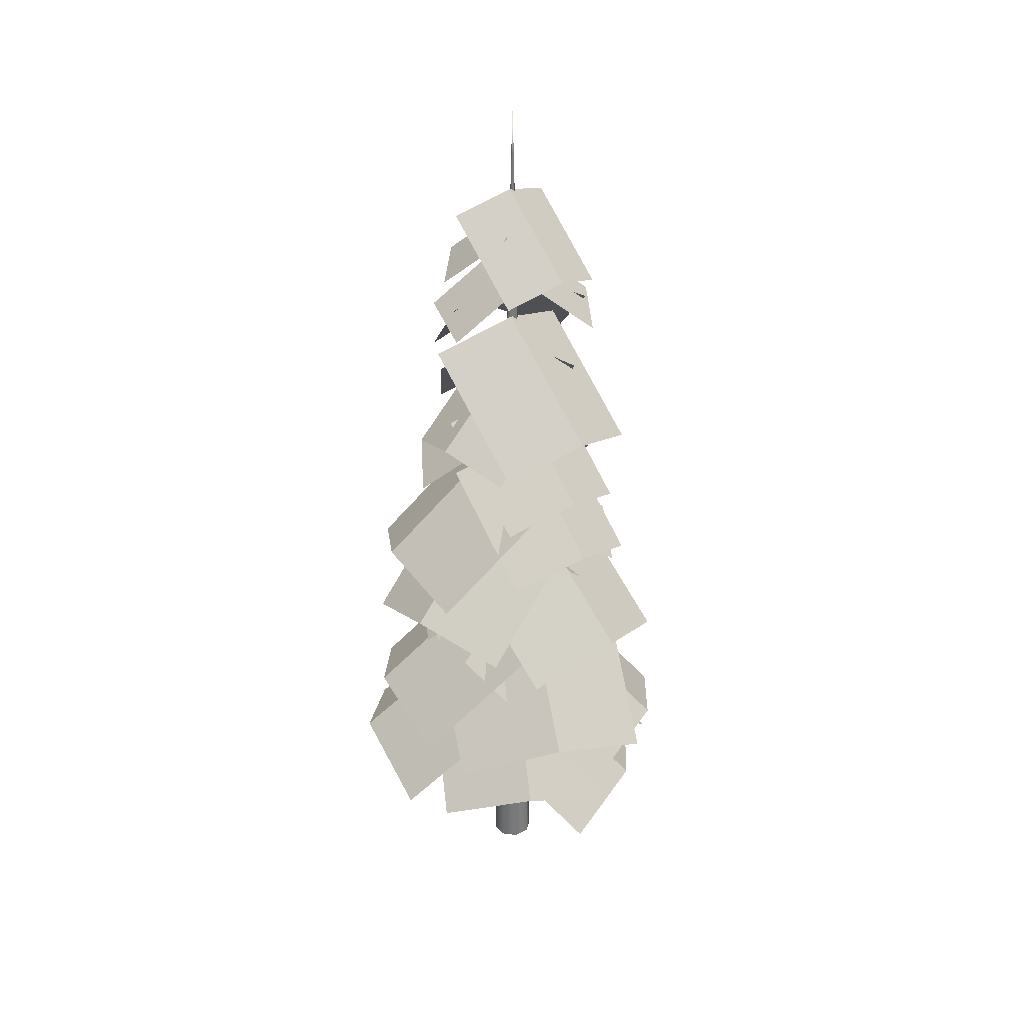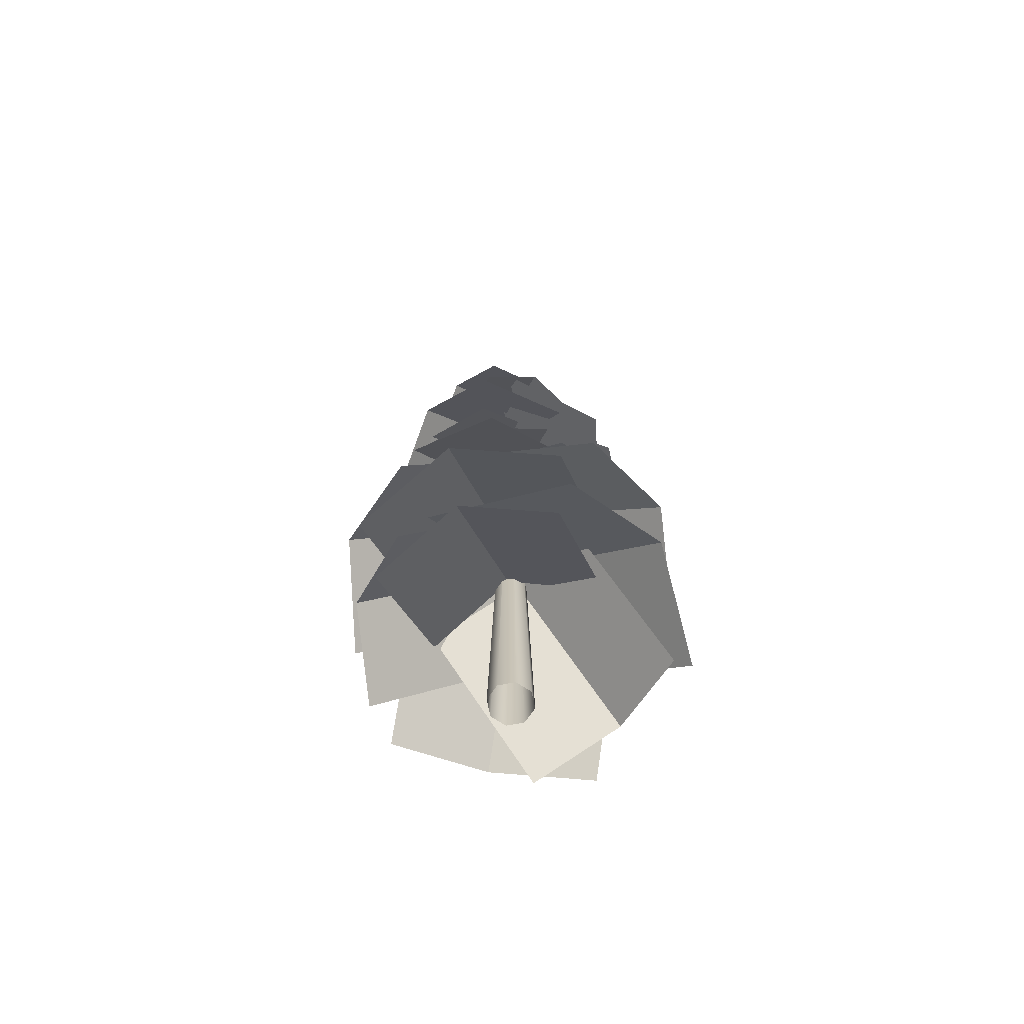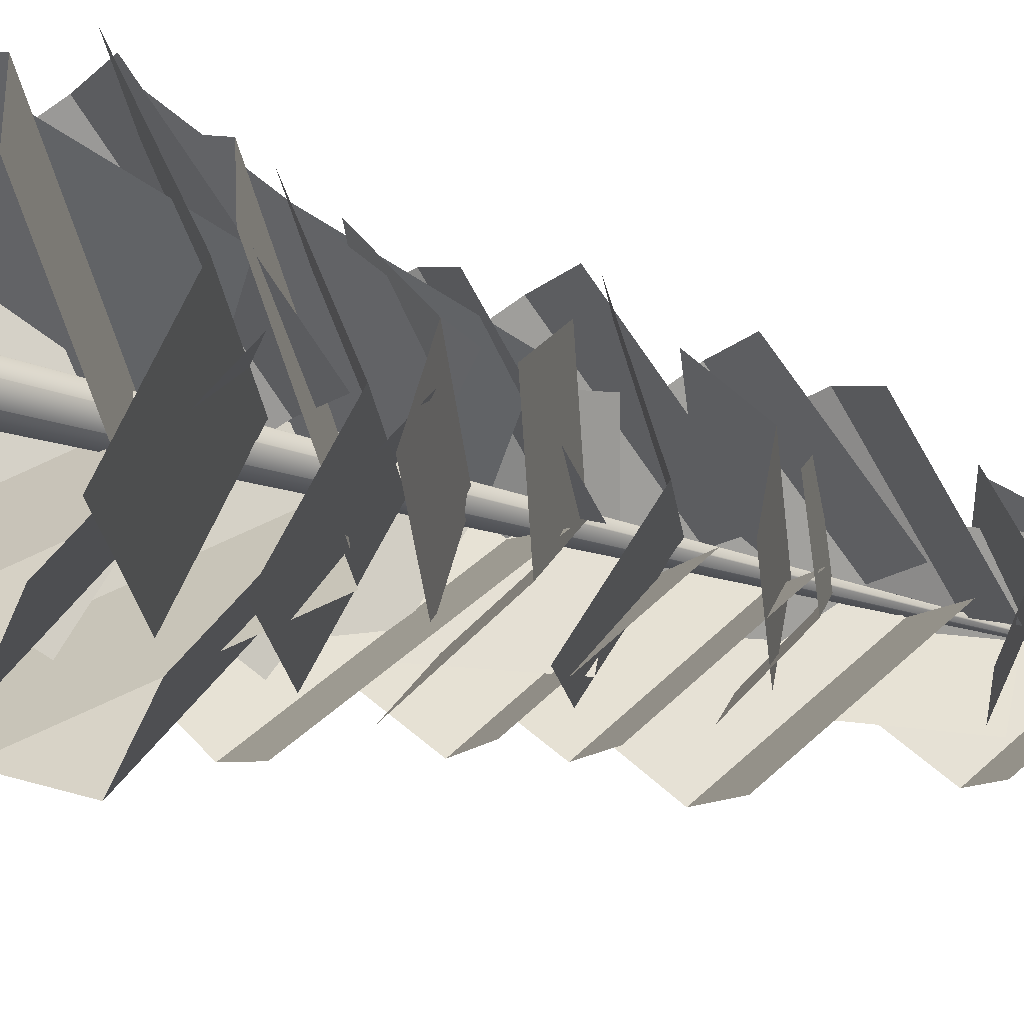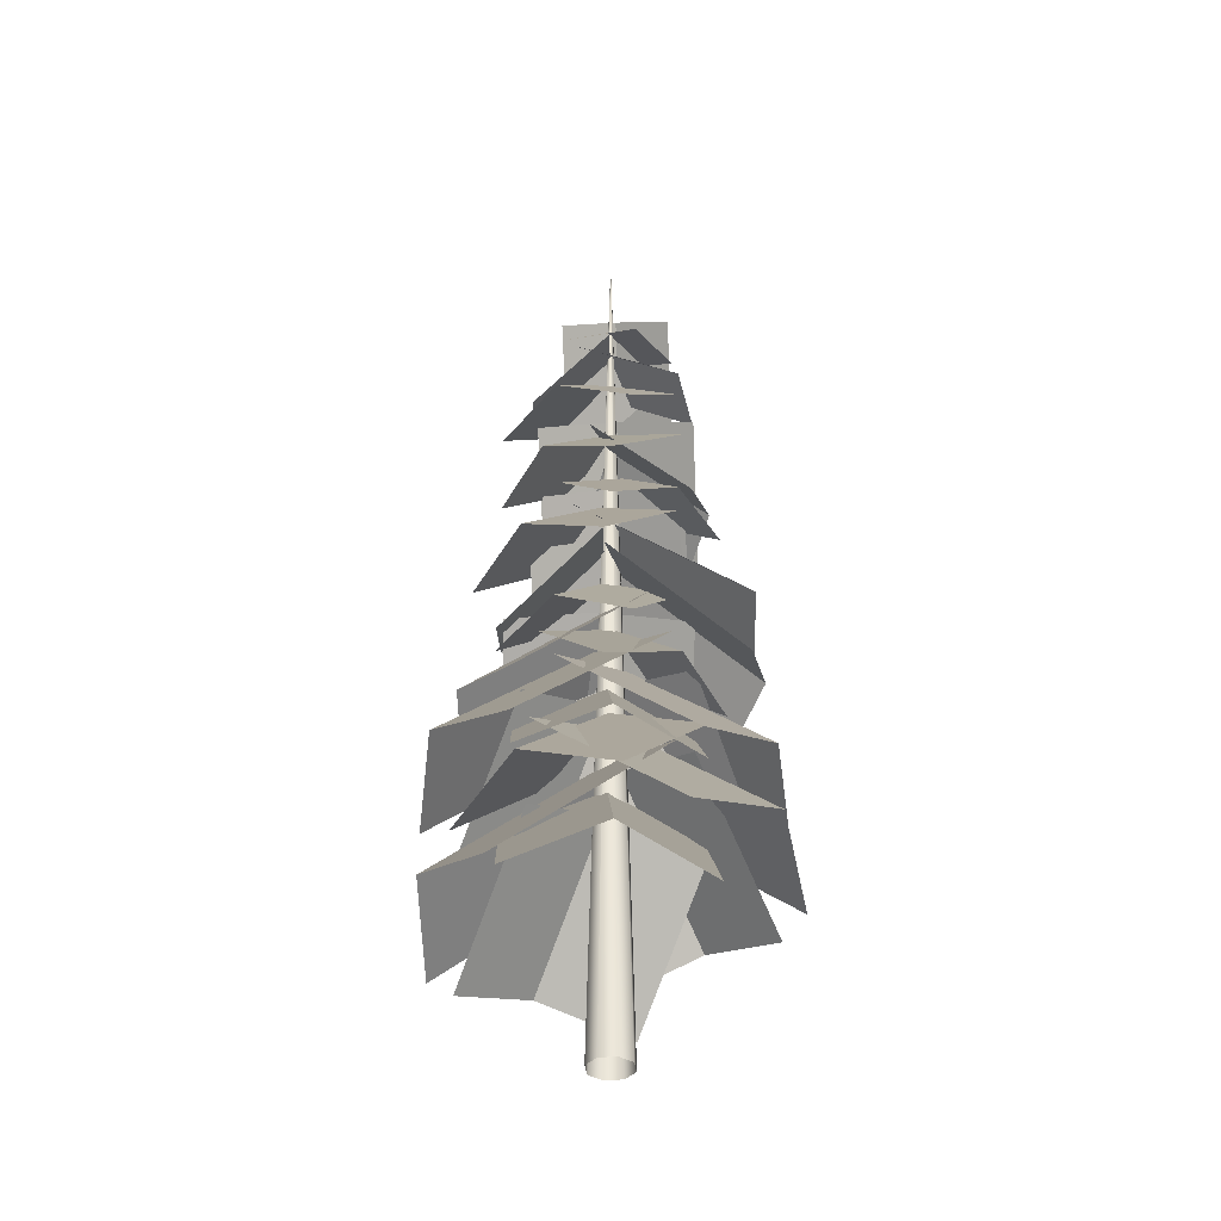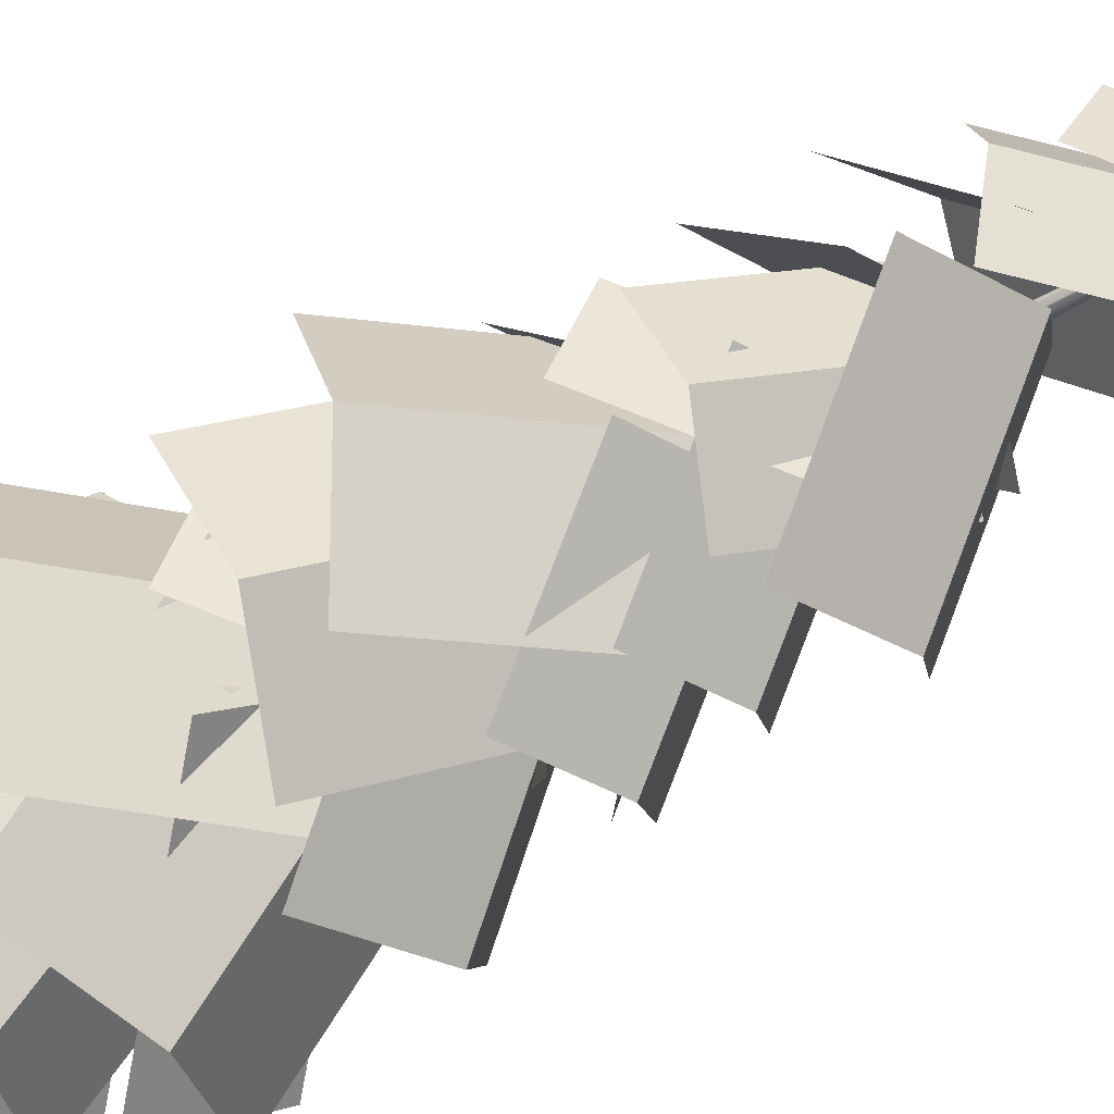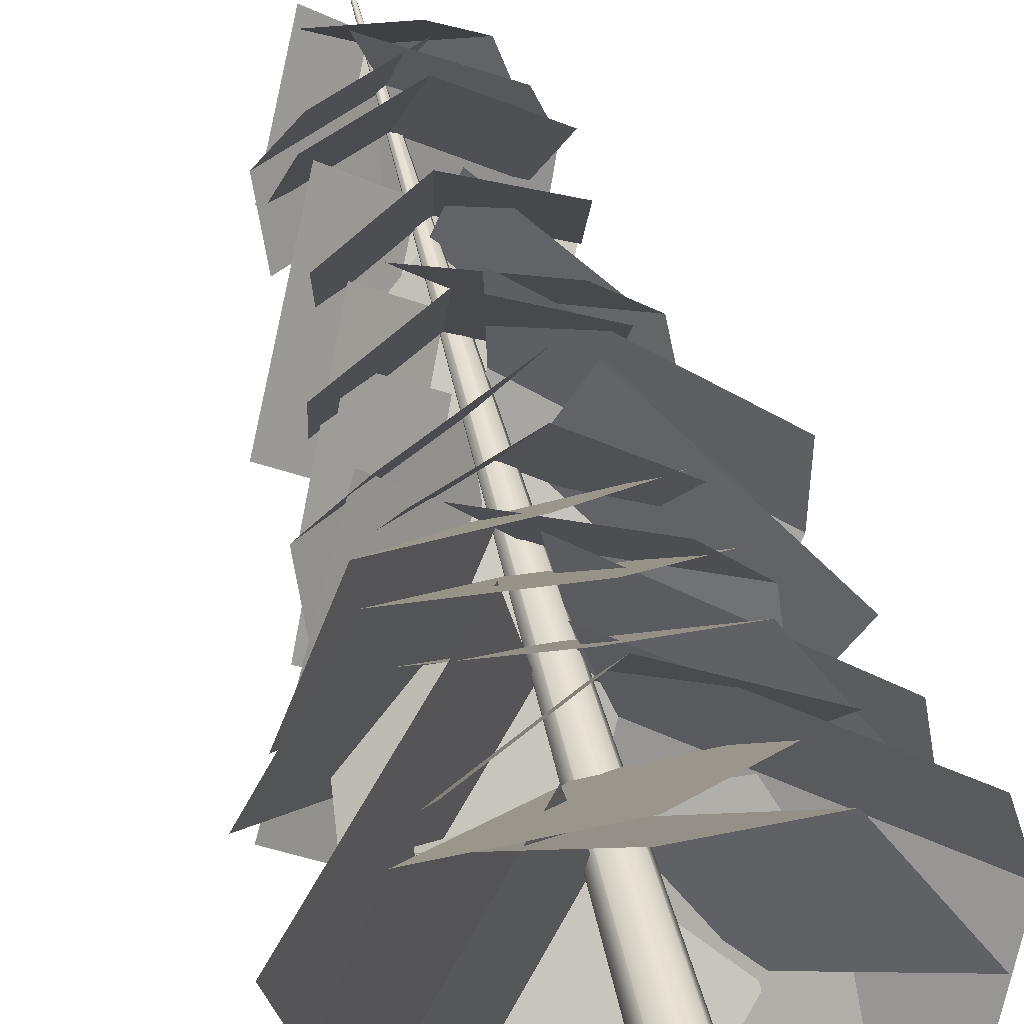
<metadata>
{"format":"obj","ext":"obj","renderer":"f3d","projection":"perspective","resolution":1024,"background":"white","views":[{"elev":33.8,"azim":168.2,"up":"+Y"},{"elev":-69.0,"azim":-101.4,"up":"+Y"},{"elev":-17.9,"azim":52.5,"up":"+Z"},{"elev":-38.9,"azim":30.2,"up":"+Y"},{"elev":-49.6,"azim":124.0,"up":"+Z"},{"elev":43.2,"azim":-11.9,"up":"+Z"}]}
</metadata>
<code>
v -0 8.433 -0.01259
v -0 8.859 -0
v 0.008904 8.433 -0.008904
v 0.01259 8.433 -0
v 0.008904 8.433 0.008904
v -0 8.433 0.01259
v -0.008904 8.433 0.008904
v -0.01259 8.433 -0
v -0.008904 8.433 -0.008904
v 1.361 1.118 -0.8894
v -0.1474 2.431 -0.8894
v 1.361 1.118 1.111
v -0.1474 2.431 1.111
v 1.674 1.477 0.1106
v 0.1653 2.79 0.1106
v -0.009057 2.127 1.62
v 0.8587 3.44 0.386
v -1.645 2.127 0.4689
v -0.7771 3.44 -0.7647
v -1.007 2.486 1.3
v -0.1391 3.799 0.06643
v -1.634 1.598 0.1394
v -0.3465 2.911 0.9245
v -0.5933 1.598 -1.568
v 0.6945 2.911 -0.7832
v -1.381 1.957 -0.8772
v -0.09299 3.27 -0.09216
v 0.4481 3.187 -1.281
v -0.5858 4.304 -0.5231
v 1.453 3.187 0.08966
v 0.4195 4.304 0.8478
v 1.165 3.493 -0.753
v 0.1312 4.609 0.005152
v 0.5529 4.246 1.066
v 0.694 5.229 -0.05435
v -0.933 4.246 0.879
v -0.7918 5.229 -0.2415
v -0.2193 4.514 1.205
v -0.07816 5.498 0.08437
v -1.053 5.438 -0.5238
v -0.5338 6.428 0.487
v 0.2873 5.438 -1.212
v 0.8065 6.428 -0.2016
v -0.4906 5.709 -1.078
v 0.02868 6.699 -0.06684
v -0.7322 7.183 -0.3647
v -0.3641 7.885 0.3517
v 0.2179 7.183 -0.8528
v 0.586 7.885 -0.1363
v -0.3335 7.375 -0.7573
v 0.03461 8.077 -0.04084
v -1.157 1.848 -1.283
v -1.083 3.161 0.2235
v 0.8411 1.848 -1.381
v 0.9147 3.161 0.1259
v -0.173 2.207 -1.644
v -0.09941 3.52 -0.1376
v 1.153 2.035 -1.09
v -0.2323 3.246 -0.9808
v 1.298 2.035 0.7477
v -0.0877 3.246 0.8568
v 1.513 2.366 -0.1937
v 0.1273 3.577 -0.08461
v -0.1553 2.766 1.413
v 0.7327 3.881 0.4904
v -1.378 2.766 0.2351
v -0.4903 3.881 -0.6872
v -0.951 3.071 1.015
v -0.06289 4.186 0.0928
v -0.1534 0.7972 1.663
v 0.946 2.178 0.5214
v -1.667 0.7972 0.2053
v -0.568 2.178 -0.9365
v -1.138 1.175 1.171
v -0.03891 2.555 0.02919
v 0.8561 1.529 1.278
v 0.9654 2.666 -0.02309
v -0.8694 1.529 1.133
v -0.7601 2.666 -0.1681
v -0.02932 1.84 1.475
v 0.08 2.977 0.1742
v -1.446 2.917 -0.4868
v -0.7586 4.054 0.6237
v 0.02698 2.917 -1.398
v 0.714 4.054 -0.2873
v -0.8517 3.227 -1.173
v -0.1647 4.365 -0.06202
v -1.09 4.045 -0.5464
v -0.6349 4.976 0.4207
v 0.192 4.045 -1.15
v 0.6475 4.976 -0.1833
v -0.5436 4.3 -1.049
v -0.08814 5.231 -0.0818
v 1.012 4.883 -0.2632
v 0.1997 5.669 -0.6563
v 0.4906 4.883 0.8137
v -0.3215 5.669 0.4206
v 0.9196 5.098 0.3568
v 0.1075 5.883 -0.03632
v -1.433 0.6457 0.1412
v -0.3206 1.788 0.8355
v -0.5127 0.6457 -1.334
v 0.6 1.788 -0.6401
v -1.204 0.958 -0.7405
v -0.091 2.1 -0.04623
v 0.5991 5.281 0.954
v 0.7566 6.174 -0.05926
v -0.7446 5.281 0.7451
v -0.587 6.174 -0.2682
v -0.1054 5.525 1.06
v 0.05213 6.418 0.04635
v 0.6882 6.005 0.8083
v 0.6397 6.898 -0.216
v -0.67 6.005 0.8727
v -0.7186 6.898 -0.1516
v 0.01917 6.249 1.053
v -0.0294 7.142 0.02857
v 0.6614 6.678 -0.4646
v -0.1243 7.364 -0.5087
v 0.6028 6.678 0.5772
v -0.1828 7.364 0.5331
v 0.795 6.866 0.06548
v 0.009346 7.551 0.02133
v -0.955 4.708 -0.5039
v -0.5169 5.587 0.4067
v 0.2524 4.708 -1.085
v 0.6905 5.587 -0.1744
v -0.4422 4.948 -0.9832
v -0.004017 5.828 -0.07262
v 0.7004 3.445 0.8127
v 0.6285 4.325 -0.1952
v -0.6361 3.445 0.908
v -0.708 4.325 -0.09992
v 0.04705 3.686 1.069
v -0.02483 4.566 0.06139
v -0.7238 3.821 0.7845
v 0.2735 4.699 0.6119
v -0.9973 3.874 -0.5261
v -8.8e-05 4.752 -0.6988
v -1.063 4.088 0.1813
v -0.06616 4.966 0.008642
v 1.009 2.876 -0.2611
v 0.08136 3.754 -0.6669
v 0.5143 2.929 0.9832
v -0.4129 3.807 0.5775
v 0.9594 3.143 0.4294
v 0.0322 4.021 0.02368
v 1.194 1.921 0.4774
v 0.5374 2.976 -0.5474
v -0.1315 1.984 1.392
v -0.7877 3.04 0.3667
v 0.6833 2.242 1.135
v 0.02713 3.298 0.1102
v 1.292 0.7258 0.4762
v 0.5671 1.892 -0.656
v -0.1719 0.7963 1.486
v -0.8968 1.963 0.3539
v 0.7283 1.081 1.203
v 0.003393 2.247 0.07056
v -0.781 1.027 -1.202
v -0.8599 2.193 0.1401
v 0.997 1.097 -1.159
v 0.9181 2.264 0.1834
v 0.1022 1.382 -1.458
v 0.02323 2.548 -0.1164
v 0.9179 3.778 -1.018
v -0.364 4.92 -0.7406
v 1.286 3.778 0.6817
v 0.004048 4.92 0.9593
v 1.368 4.09 -0.2258
v 0.08578 5.233 0.05181
v 0.6937 7.117 -0.000711
v 0.1443 7.713 -0.4076
v 0.1541 7.117 0.7278
v -0.3953 7.713 0.3209
v 0.5378 7.28 0.4479
v -0.01157 7.875 0.04101
v -0.5288 6.665 0.6066
v 0.2421 7.351 0.4486
v -0.7383 6.665 -0.4156
v 0.03251 7.351 -0.5736
v -0.7934 6.853 0.1283
v -0.02253 7.538 -0.02977
v 0.3176 5.215 -0.9186
v -0.4971 6.037 -0.4412
v 0.9508 5.215 0.1617
v 0.1361 6.037 0.6392
v 0.8031 5.44 -0.4775
v -0.01162 6.262 2.4e-05
v 0 -0.3234 -0.2117
v 0.1497 -0.3234 -0.1497
v 0.2117 -0.3234 0
v 0.1497 -0.3234 0.1497
v -0 -0.3234 0.2117
v -0.1497 -0.3234 0.1497
v -0.2117 -0.3234 -0
v -0.1497 -0.3234 -0.1497
f 9 1 190 197
f 1 2 3
f 3 2 4
f 4 2 5
f 5 2 6
f 6 2 7
f 7 2 8
f 9 2 1
f 8 2 9
f 8 9 197 196
f 7 8 196 195
f 6 7 195 194
f 5 6 194 193
f 4 5 193 192
f 3 4 192 191
f 1 3 191 190
f 14 15 13 12
f 10 11 15 14
f 20 21 19 18
f 16 17 21 20
f 26 27 25 24
f 22 23 27 26
f 32 33 31 30
f 28 29 33 32
f 38 39 37 36
f 34 35 39 38
f 44 45 43 42
f 40 41 45 44
f 50 51 49 48
f 46 47 51 50
f 104 105 103 102
f 100 101 105 104
f 170 171 169 168
f 166 167 171 170
f 176 177 175 174
f 172 173 177 176
f 56 57 55 54
f 52 53 57 56
f 62 63 61 60
f 58 59 63 62
f 68 69 67 66
f 64 65 69 68
f 74 75 73 72
f 70 71 75 74
f 80 81 79 78
f 76 77 81 80
f 86 87 85 84
f 82 83 87 86
f 92 93 91 90
f 88 89 93 92
f 98 99 97 96
f 94 95 99 98
f 110 111 109 108
f 106 107 111 110
f 116 117 115 114
f 112 113 117 116
f 122 123 121 120
f 118 119 123 122
f 128 129 127 126
f 124 125 129 128
f 134 135 133 132
f 130 131 135 134
f 140 141 139 138
f 136 137 141 140
f 146 147 145 144
f 142 143 147 146
f 152 153 151 150
f 148 149 153 152
f 158 159 157 156
f 154 155 159 158
f 164 165 163 162
f 160 161 165 164
f 182 183 181 180
f 178 179 183 182
f 188 189 187 186
f 184 185 189 188

</code>
